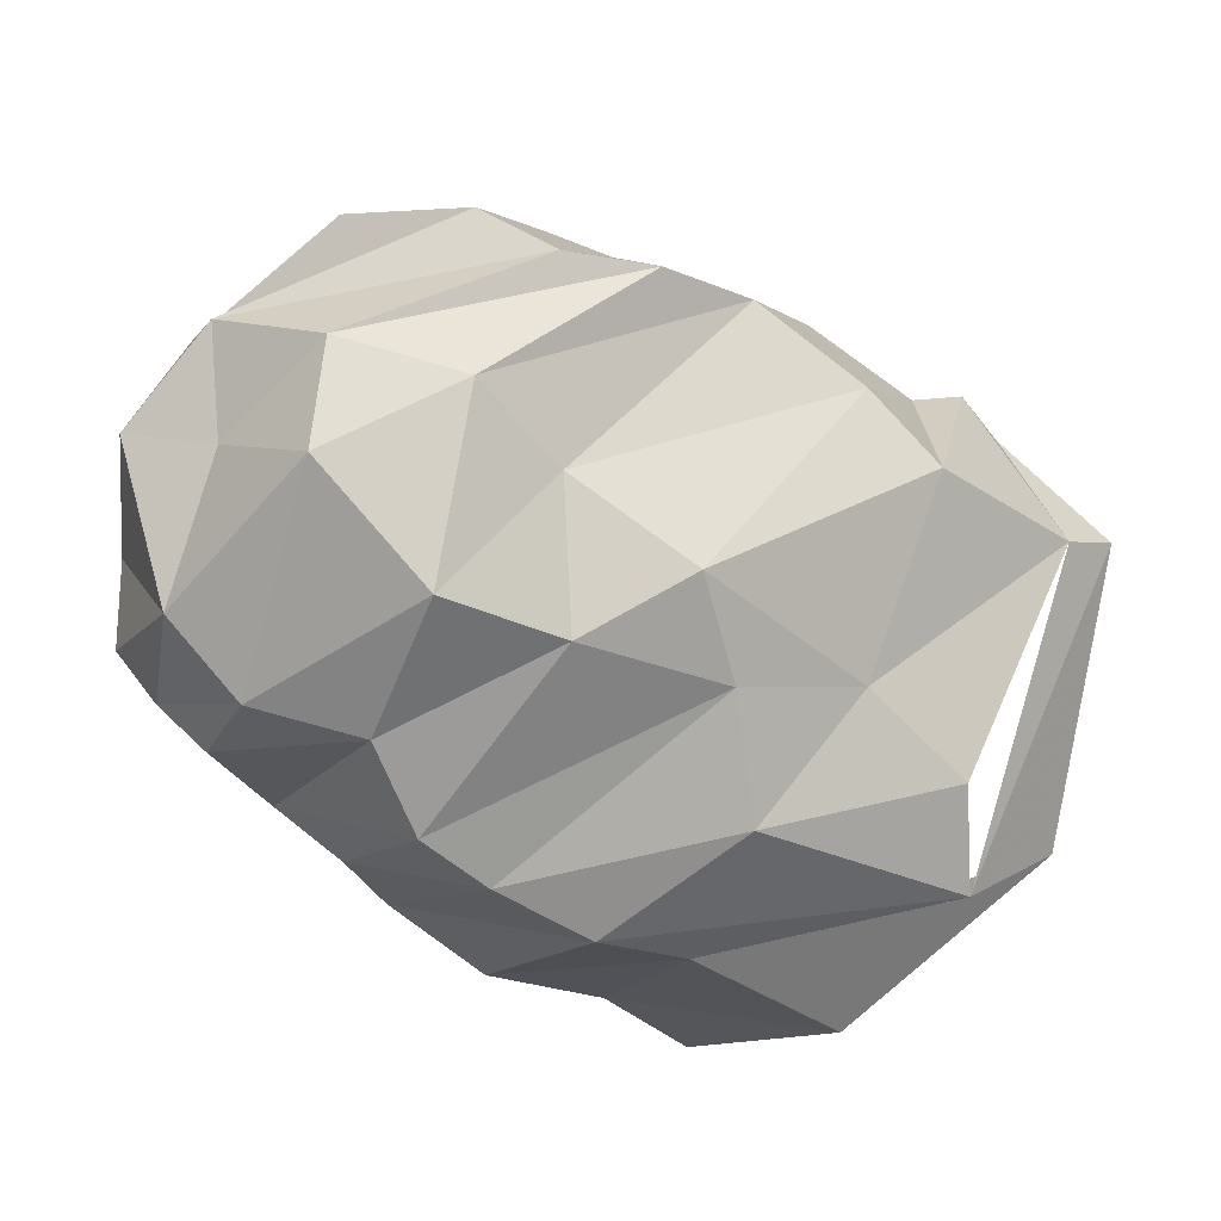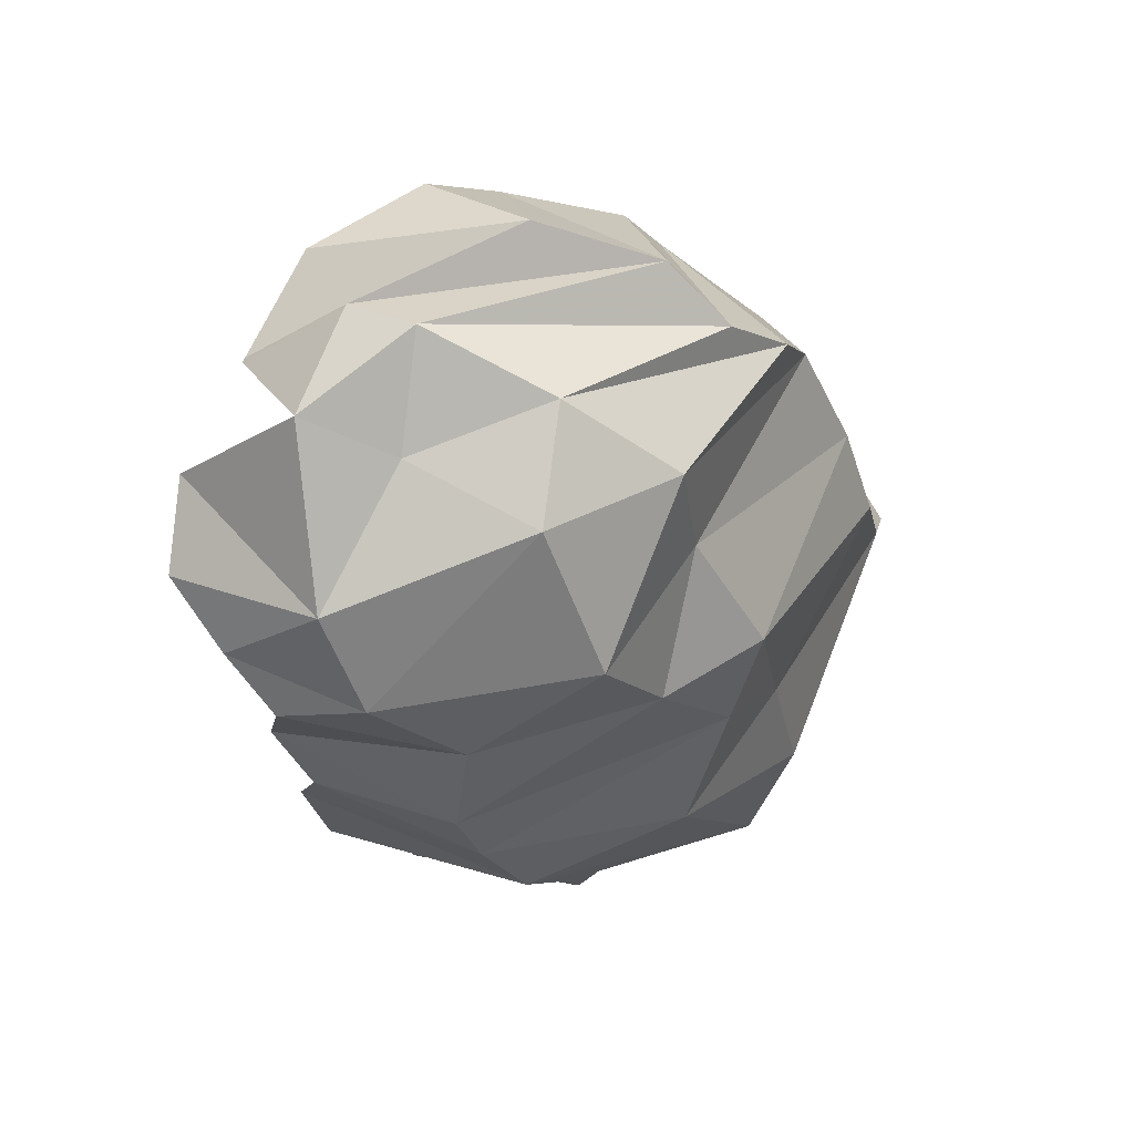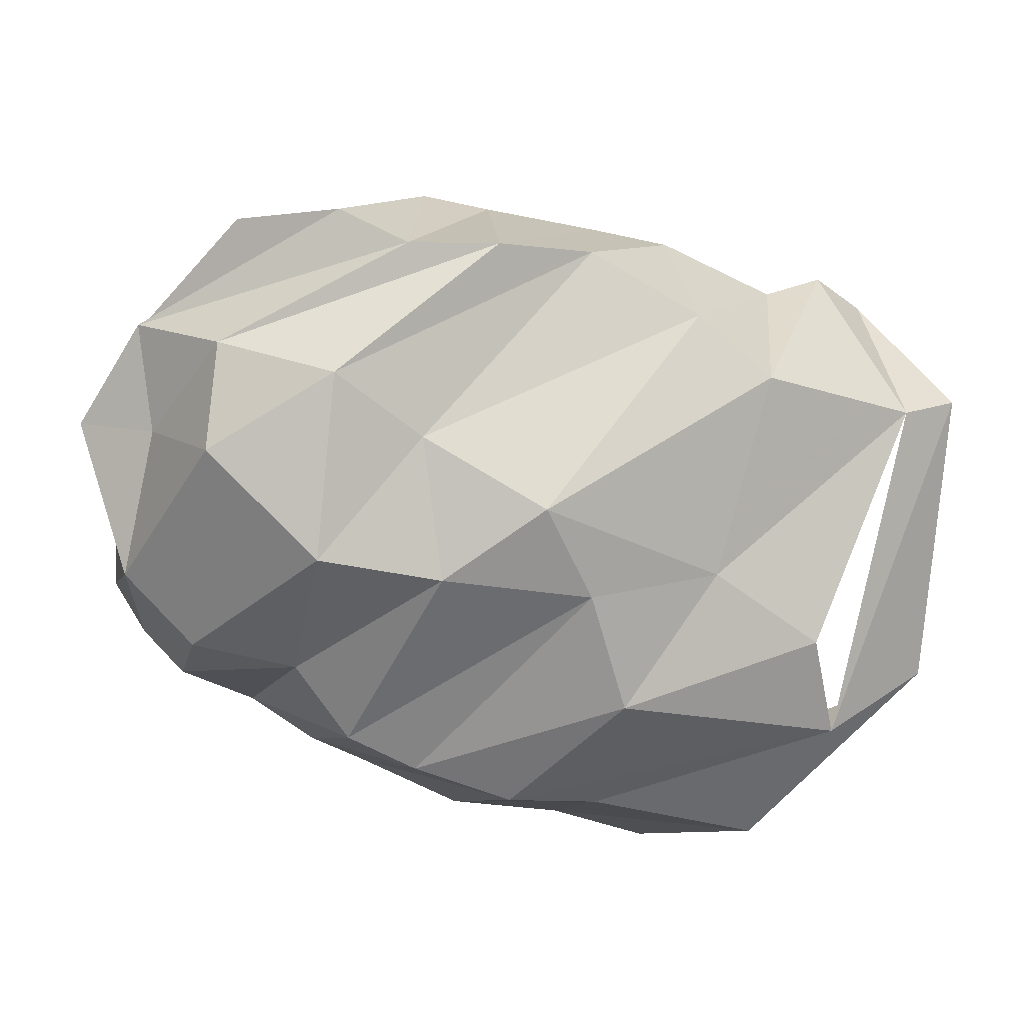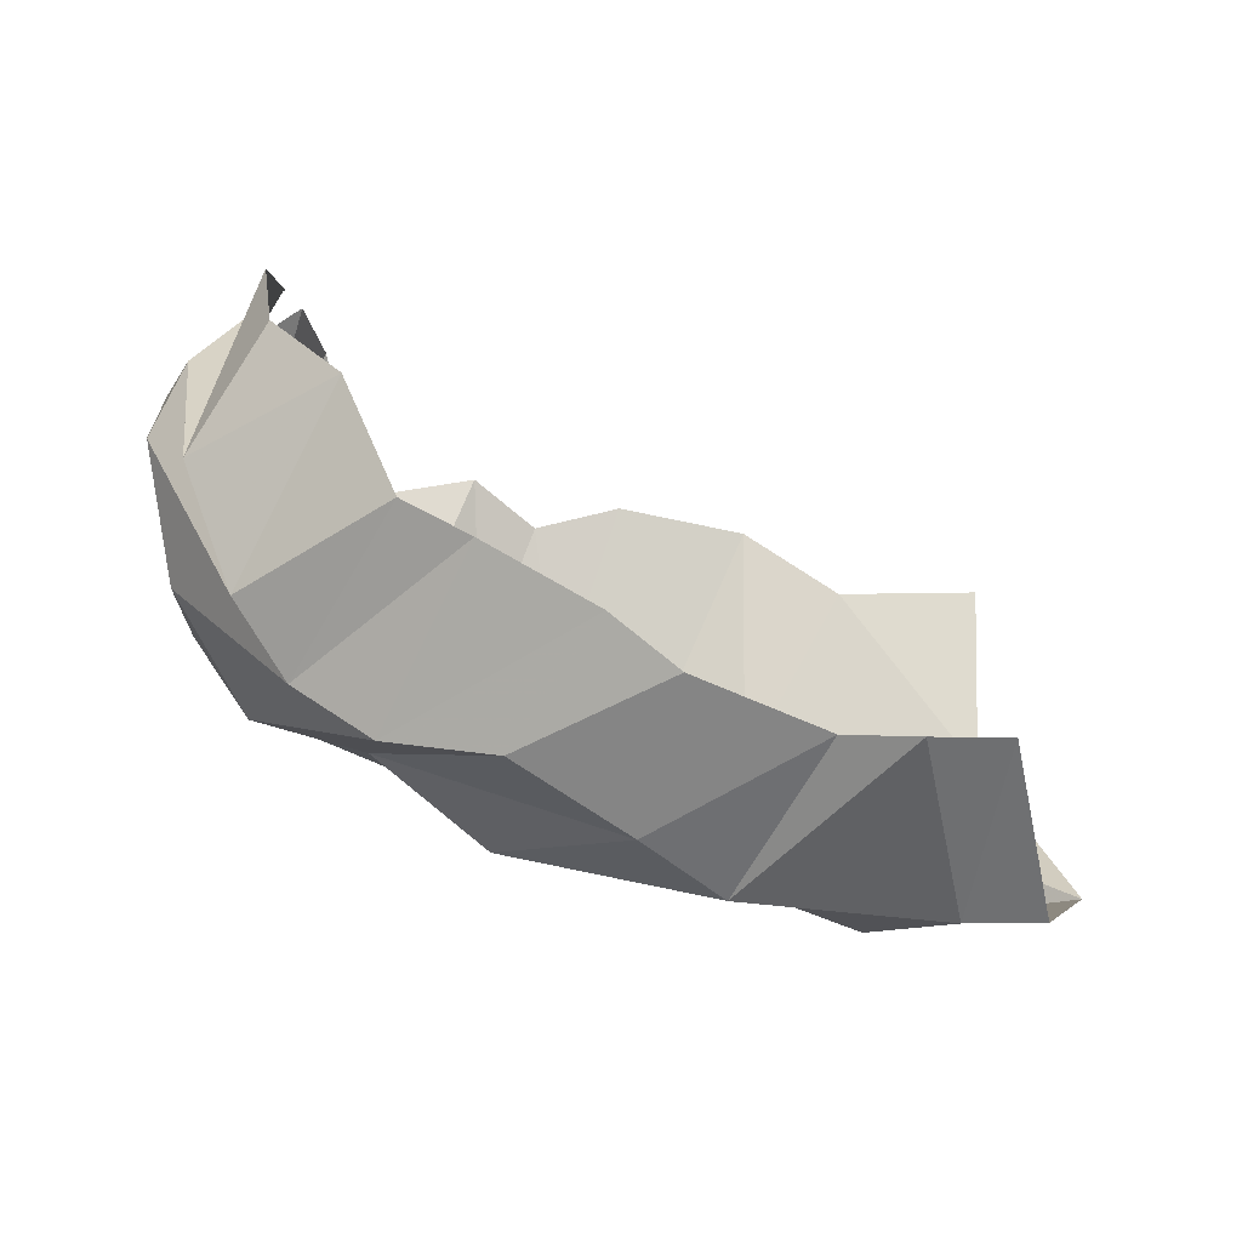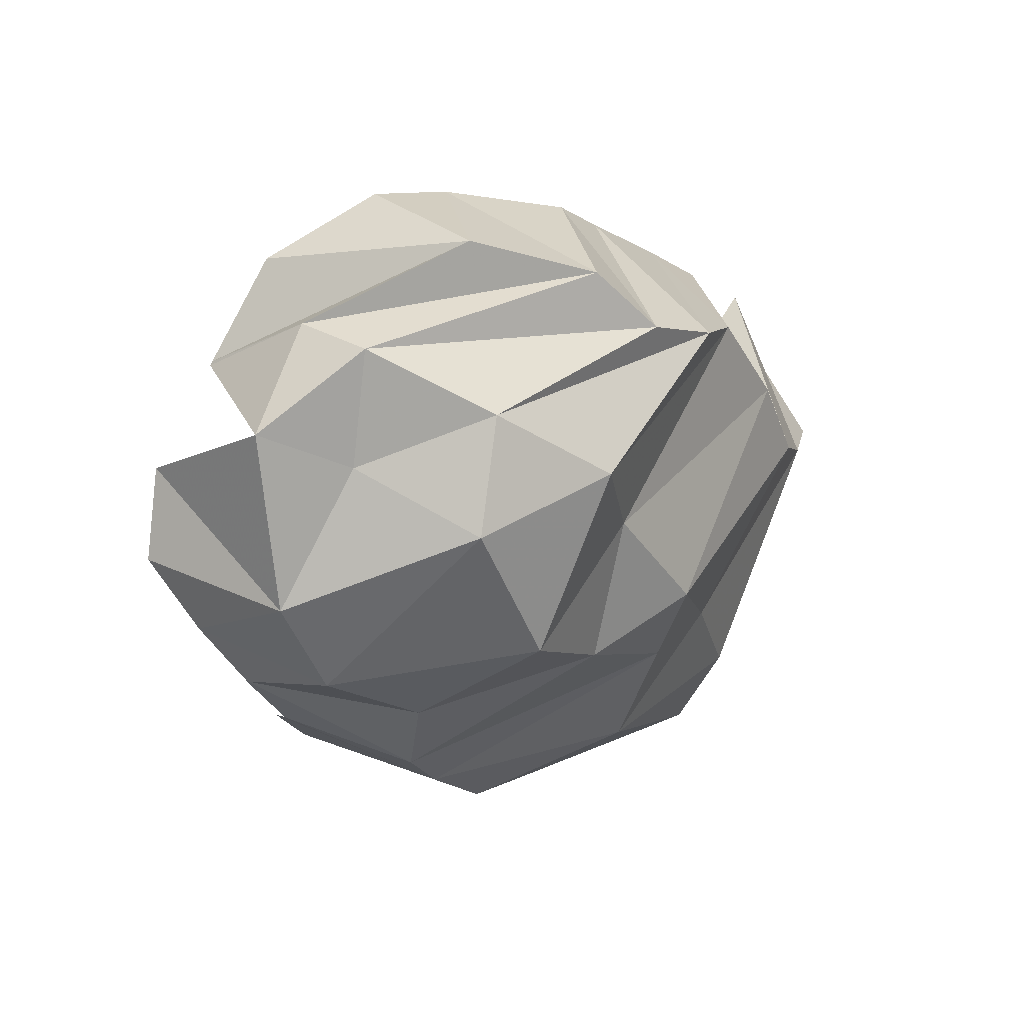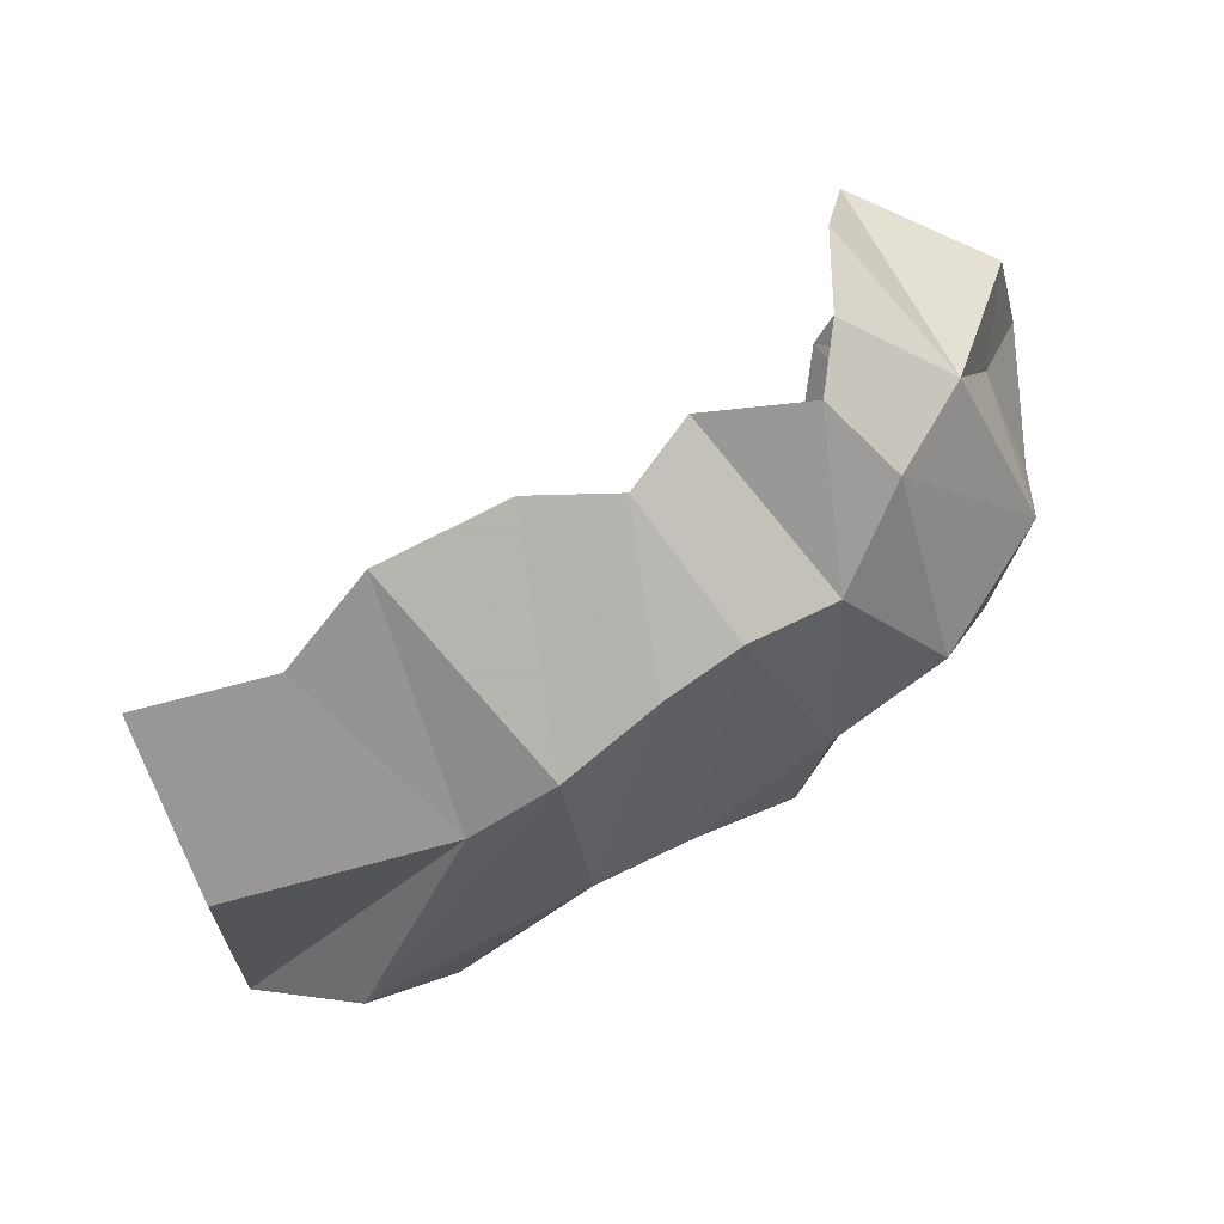
<metadata>
{"format":"obj","ext":"obj","renderer":"f3d","projection":"perspective","resolution":1024,"background":"white","views":[{"elev":-32.4,"azim":135.5,"up":"+Y"},{"elev":-10.3,"azim":99.8,"up":"+Y"},{"elev":-23.2,"azim":146.9,"up":"+Y"},{"elev":60.2,"azim":-172.1,"up":"+Y"},{"elev":-2.6,"azim":101.0,"up":"+Y"},{"elev":-57.8,"azim":25.3,"up":"+Y"}]}
</metadata>
<code>
v 152.4 41.4 178
v 183.8 42 172.8
v 207.6 43.8 185
v 236.8 50.4 183.8
v 255.4 50.6 175.6
v 270 60 181
v 293 60.4 173
v 299.8 72.2 182
v -1 -1 -1
v 304.2 87.4 192.3
v 148 33.6 136.4
v 200.6 32 130.8
v 222.4 30.2 135.6
v 245.8 35.6 141
v 263.2 40.8 142.7
v 281 53.2 136.6
v 300 59.8 152.7
v 315.8 76 158.4
v -2 -2 -2
v 307 107.4 189.6
v 127.2 67.6 91.6
v 157 47.4 92.2
v 212.8 45.6 101
v 230.2 65.8 89
v 264.2 66 99.2
v 292 67.4 106.8
v 316.8 91.2 114.8
v 318.4 106 141.8
v 329.4 112.4 159.8
v 305.8 129.8 177.7
v -3 -3 -3
v 171.4 63.6 79.6
v 199.4 75.6 81.4
v 248.8 80 79.6
v 274.8 95.8 90.8
v 298.2 105.4 90.2
v 317 116.8 111.4
v 325.8 130.2 137.4
v 319.8 136.6 152.8
v 305.8 130.8 177.3
v 140.4 127 58.6
v 155.8 120.4 59.2
v 199 118 58.8
v 216.6 131.2 62.8
v 242 143.8 70.2
v 266.4 139.4 72.2
v 284.8 138.6 82
v 296.8 149.2 93.4
v 310.6 154.6 118.6
v 304.6 153.2 165.4
v 151.6 159.4 78.4
v 167.6 161.6 75.2
v 182.8 153.8 77.6
v 211 161.4 82.2
v 226.2 165 90.8
v 251.4 167.8 101
v 266.4 169.4 106.4
v 281 171.2 130.6
v -4 -4 -4
v 297.4 168 142.8
g foo
f 1 11 2
f 11 12 2
f 2 12 3
f 12 13 3
f 3 13 4
f 13 14 4
f 4 14 5
f 14 15 5
f 5 15 6
f 15 16 6
f 6 16 7
f 16 17 7
f 7 17 8
f 17 18 8
f 8 18 10
f 18 20 10
f 11 21 12
f 21 22 12
f 12 22 13
f 22 23 13
f 13 23 14
f 23 24 14
f 14 24 15
f 24 25 15
f 15 25 16
f 25 26 16
f 16 26 17
f 26 27 17
f 17 27 18
f 27 28 18
f 18 28 29
f 18 29 20
f 29 20 20
f 21 41 22
f 41 42 22
f 22 32 23
f 32 33 23
f 23 33 24
f 33 34 24
f 24 34 25
f 34 35 25
f 25 35 26
f 35 36 26
f 26 36 27
f 36 37 27
f 27 37 28
f 37 38 28
f 28 38 29
f 38 39 29
f 29 39 30
f 39 40 30
f 32 42 33
f 42 43 33
f 33 43 34
f 43 44 34
f 34 44 35
f 44 45 35
f 35 45 36
f 45 46 36
f 36 46 37
f 46 47 37
f 37 47 38
f 47 48 38
f 38 48 39
f 48 49 39
f 39 49 40
f 49 50 40
f 41 51 42
f 51 52 42
f 42 52 43
f 52 53 43
f 43 53 44
f 53 54 44
f 44 54 45
f 54 55 45
f 45 55 46
f 55 56 46
f 46 56 47
f 56 57 47
f 47 57 48
f 57 58 48
f 48 58 49
f 49 58 60
f 49 60 50
g

</code>
